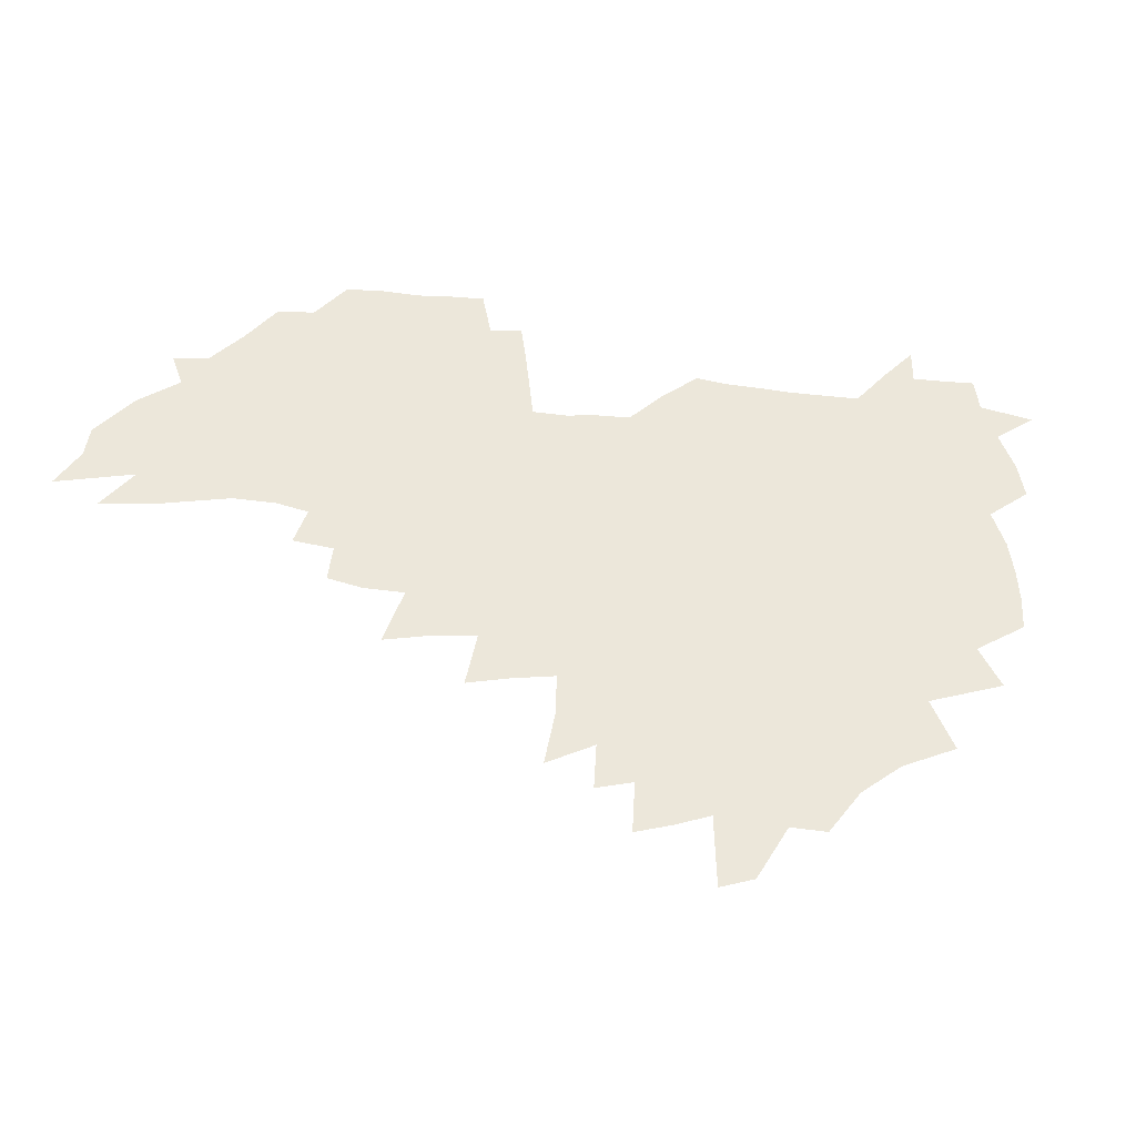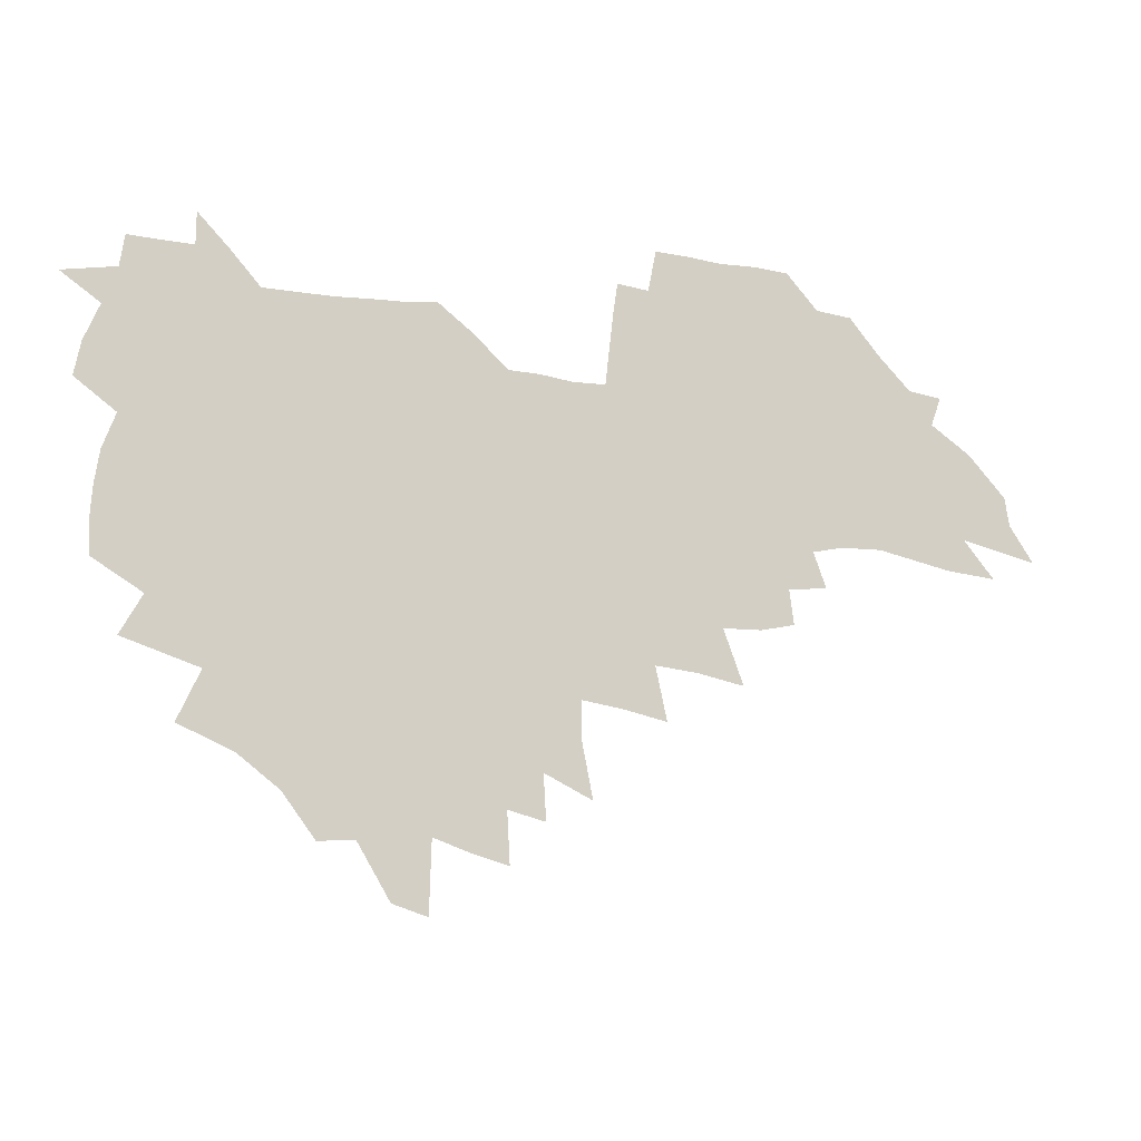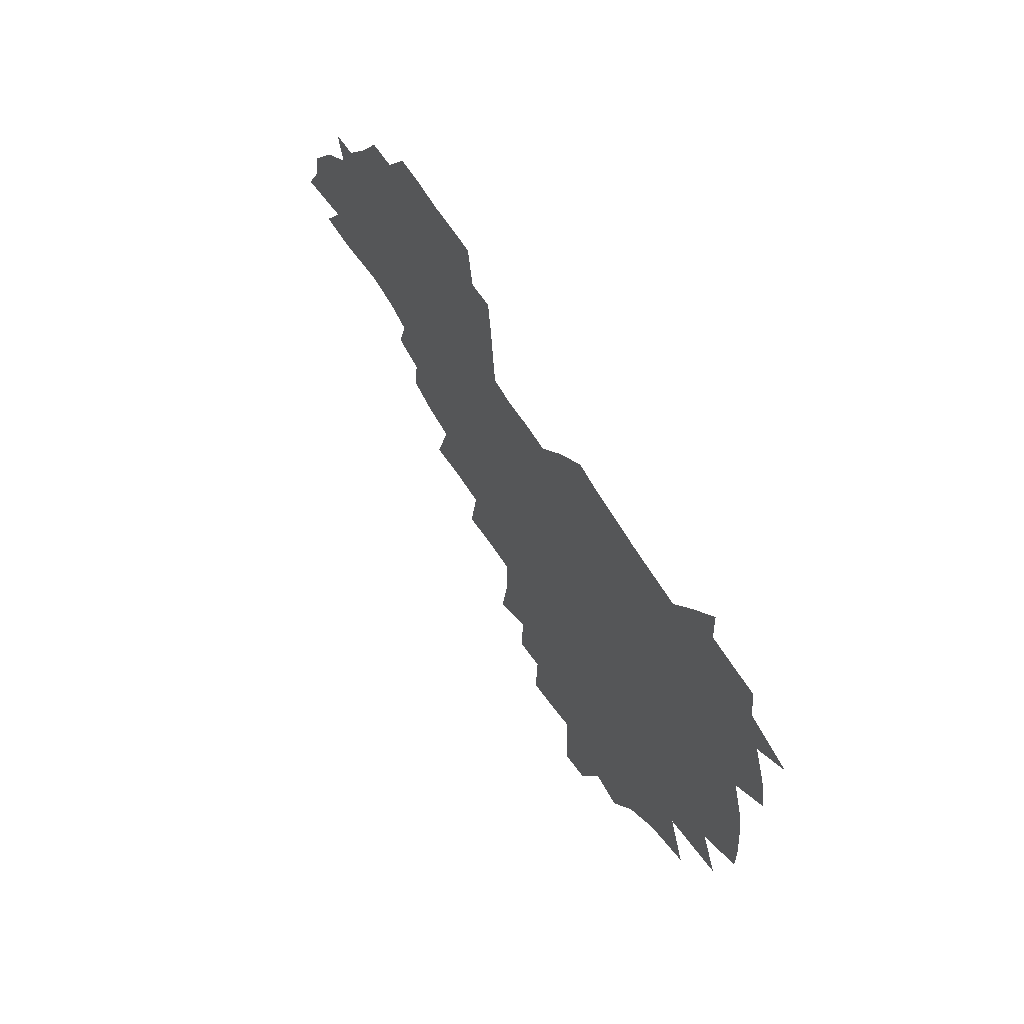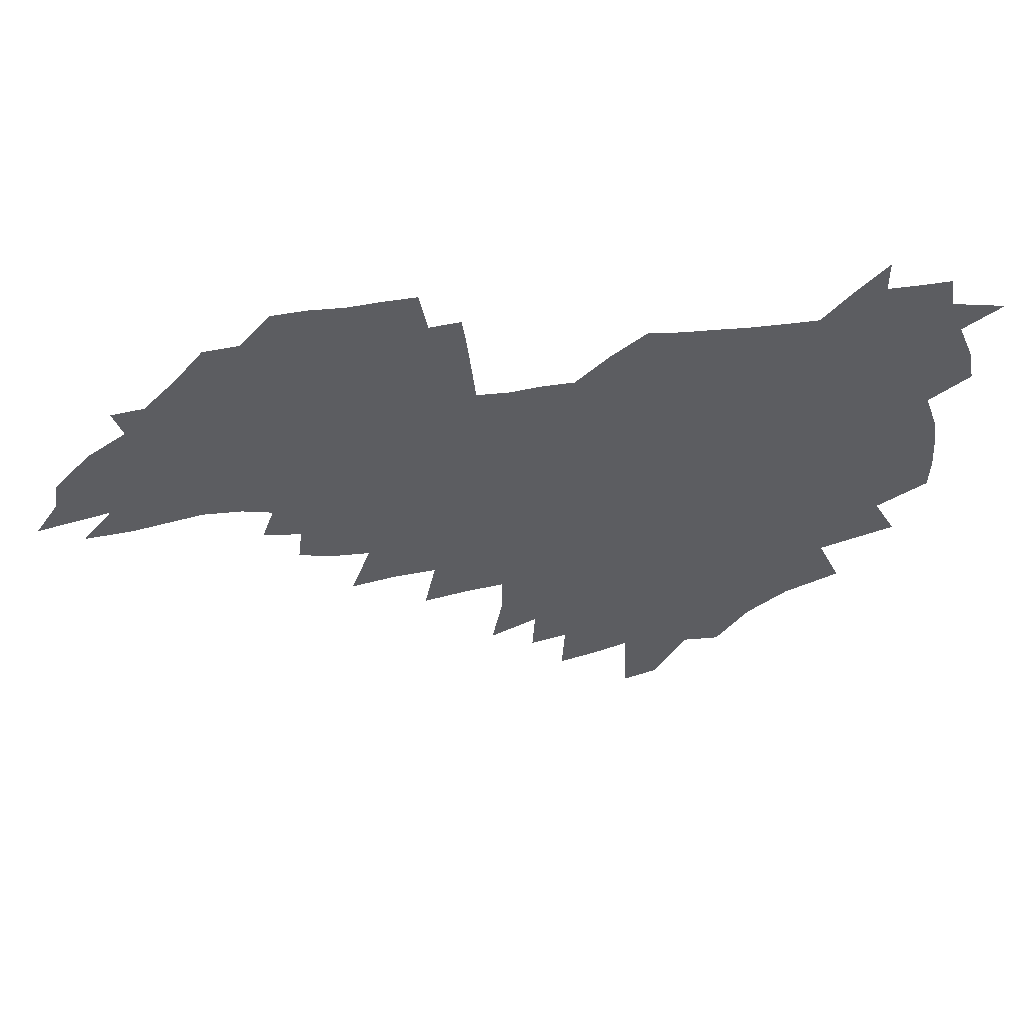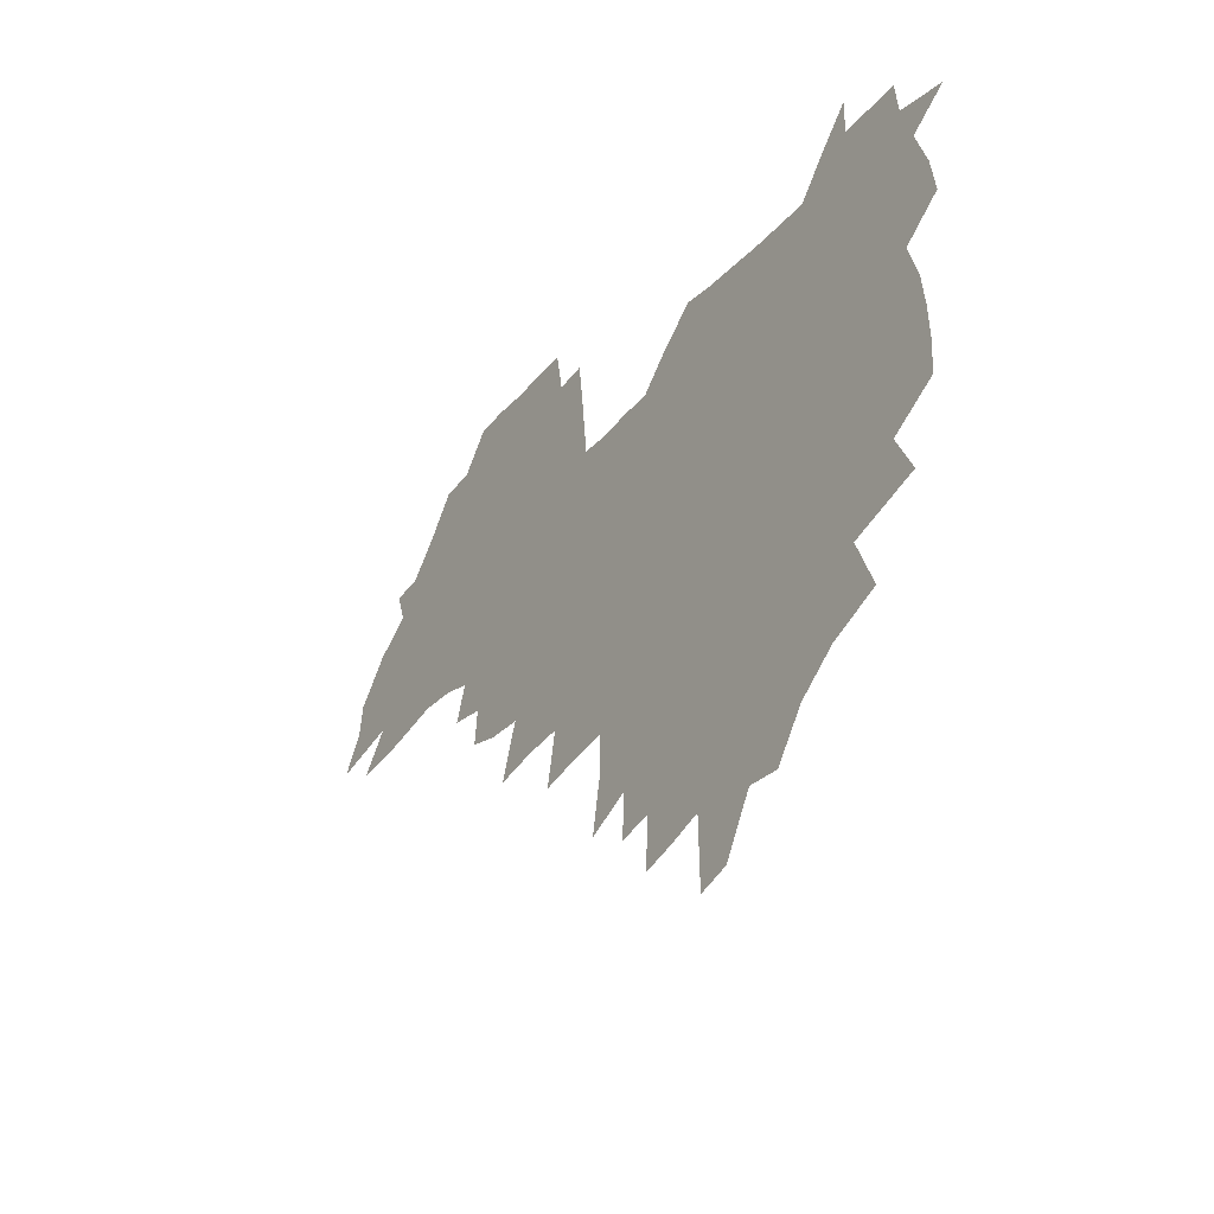
<metadata>
{"format":"obj","ext":"obj","renderer":"f3d","projection":"perspective","resolution":1024,"background":"white","views":[{"elev":-35.7,"azim":170.4,"up":"+Y"},{"elev":-13.0,"azim":-17.2,"up":"+Y"},{"elev":56.2,"azim":-118.3,"up":"+Y"},{"elev":50.7,"azim":173.1,"up":"+Y"},{"elev":-30.8,"azim":-123.5,"up":"+Y"}]}
</metadata>
<code>
v 205.5 265.4 0
v 213 222.2 0
v 215.9 237 0
v 222.8 253.2 0
v 229 269.3 0
v 231.1 283.2 0
v 222.5 150.2 0
v 221.9 164.4 0
v 222.9 178.7 0
v 225.2 193.3 0
v 230.9 208.8 0
v 234.2 223.7 0
v 235.7 238.3 0
v 239.1 253.4 0
v 242.8 268.5 0
v 244.9 282.4 0
v 234.7 119.5 0
v 244.4 136.7 0
v 248 151.7 0
v 248.4 165.7 0
v 246.3 179.8 0
v 246.6 194.3 0
v 247.8 208.8 0
v 252 224 0
v 252.2 238.4 0
v 253.7 252.9 0
v 255.9 267.2 0
v 259.2 281.8 0
v 259.3 296.3 0
v 257.9 86.64 0
v 268 108.3 0
v 268.9 123.7 0
v 275.2 140 0
v 278.1 153.9 0
v 273.6 167.1 0
v 268.7 180.8 0
v 264.6 194.9 0
v 266.9 209.4 0
v 268.7 223.9 0
v 269 238.3 0
v 270.4 252.7 0
v 272.2 267.2 0
v 273.4 281.3 0
v 282 75.96 0
v 288.4 96.24 0
v 289.1 111.2 0
v 290.5 126.3 0
v 293.1 141.4 0
v 292.4 154.7 0
v 294 168.2 0
v 289.5 181.7 0
v 285.9 195.5 0
v 285.1 209.6 0
v 283.5 223.8 0
v 284.7 238 0
v 285 252.3 0
v 286.4 266.5 0
v 300 61.97 0
v 303.9 82.35 0
v 303.7 96.86 0
v 305.3 112.6 0
v 306.7 127.5 0
v 308.6 142.4 0
v 307.7 155.4 0
v 309.4 169 0
v 309 182 0
v 305.1 195.7 0
v 304.3 209.5 0
v 302.8 223.5 0
v 301.3 237.7 0
v 301.6 251.9 0
v 301.6 266.1 0
v 314.3 42.83 0
v 317.6 66.31 0
v 318.7 83.06 0
v 319.3 98.38 0
v 320.2 113.4 0
v 321.3 128.2 0
v 323.4 143.7 0
v 324.3 157 0
v 323.3 169.5 0
v 323 182.7 0
v 322.5 195.9 0
v 321 209.4 0
v 321 223 0
v 318.8 237.2 0
v 317.6 251.5 0
v 316.9 265.8 0
v 330.3 43.48 0
v 332.7 67.88 0
v 333.6 84.38 0
v 333.8 99.14 0
v 335.5 115.6 0
v 335.7 129.3 0
v 336.2 142.9 0
v 336.5 156.6 0
v 337.6 170.4 0
v 337.1 183 0
v 336.5 196 0
v 335.2 209.6 0
v 334.6 223.3 0
v 334 237.1 0
v 333.3 251 0
v 331.3 266.3 0
v 344.5 19.44 0
v 346 47.43 0
v 346.8 67.07 0
v 347.5 84.63 0
v 347.8 99.12 0
v 348.6 115.3 0
v 348.9 128.3 0
v 349.4 142.9 0
v 349.8 157.2 0
v 349.9 170.7 0
v 349.9 183.2 0
v 349.3 196.4 0
v 348.8 209.9 0
v 347.9 223.6 0
v 348.1 237.2 0
v 347.2 251.2 0
v 345.7 266.5 0
v 359.7 14.43 0
v 360.6 45.79 0
v 361.3 62.87 0
v 361.3 82.61 0
v 361.6 98.79 0
v 361.9 114 0
v 362.3 128.3 0
v 362.6 142.4 0
v 362.9 156.2 0
v 363 169.8 0
v 362.8 183.3 0
v 362.6 196.7 0
v 362.3 210.2 0
v 362.1 223.8 0
v 361.5 237.9 0
v 360.6 252.2 0
v 359.8 268 0
v 361 286 0
v 376.6 40.03 0
v 376 61.19 0
v 375.2 82.21 0
v 375.7 96.87 0
v 375.9 111.9 0
v 375.9 127.2 0
v 376.5 140.8 0
v 376.6 155.1 0
v 376.1 170 0
v 376 183.2 0
v 376 196.7 0
v 375.8 210.4 0
v 375.6 224.2 0
v 376 239.9 0
v 375.8 255.5 0
v 392.6 35.39 0
v 391.3 57.81 0
v 390.2 78.28 0
v 390 94.65 0
v 390 110.4 0
v 390.2 125.1 0
v 391 139 0
v 390.9 153.5 0
v 389.4 169.7 0
v 389.3 183.3 0
v 389.4 196.7 0
v 389.4 210.4 0
v 389.6 224.5 0
v 390.6 241.3 0
v 407.6 53.55 0
v 406.4 73.29 0
v 404.9 92.33 0
v 405.8 107.1 0
v 405.8 122.5 0
v 406.3 137.2 0
v 405.5 152.6 0
v 404.7 167.8 0
v 403.7 182.5 0
v 403.2 196.7 0
v 403.2 210.4 0
v 403.3 224 0
v 404.7 240.7 0
v 427.3 62.84 0
v 422.7 86.51 0
v 422.3 103.8 0
v 423.7 118.6 0
v 421.4 136.5 0
v 420.8 151.4 0
v 419.1 167.4 0
v 418.1 182.1 0
v 417 196.7 0
v 417 210.3 0
v 417.4 224.2 0
v 418.7 238.7 0
v 441 100.8 0
v 438.6 119.8 0
v 437.7 135 0
v 435.8 151.1 0
v 433.5 167.5 0
v 432.7 181.6 0
v 430.7 196.8 0
v 431.6 210.4 0
v 431.4 224 0
v 433.1 238.8 0
v 434.7 253.4 0
v 436.7 270.4 0
v 438.6 284.3 0
v 459.4 96.54 0
v 454.4 119.9 0
v 452.7 136 0
v 450.4 152.1 0
v 448.3 167.6 0
v 447 182 0
v 445.4 196.6 0
v 446 210.2 0
v 445.2 223.9 0
v 446.8 238 0
v 448.4 252.4 0
v 450.6 268 0
v 452.5 282.5 0
v 456.1 300.7 0
v 472.8 117.7 0
v 468.1 137 0
v 465.4 152.9 0
v 462.2 168.9 0
v 461.1 182.9 0
v 460.9 196.7 0
v 459.6 210.6 0
v 458.1 223.7 0
v 462 238.6 0
v 464 253.2 0
v 464.6 267 0
v 466.8 281.9 0
v 470.8 299.8 0
v 493.2 113.3 0
v 484.5 137.3 0
v 480.8 153.8 0
v 479 168.5 0
v 476.4 183.2 0
v 476 197 0
v 475.7 210.8 0
v 475.7 224.7 0
v 477.7 238.9 0
v 478.1 252.8 0
v 480.3 267.4 0
v 482.5 282.3 0
v 485.4 298.3 0
v 501.7 137.6 0
v 496.9 154.7 0
v 493.5 169.9 0
v 491.5 183.9 0
v 490.9 197.4 0
v 491.2 211.1 0
v 491.3 224.7 0
v 492.4 238.7 0
v 493.7 252.8 0
v 497 267.8 0
v 497.8 281.9 0
v 501.6 298.5 0
v 516.4 140.7 0
v 514.5 155.7 0
v 509.6 171 0
v 507.6 184.6 0
v 504.1 198.4 0
v 504.5 211.1 0
v 507.1 225 0
v 507.1 238.5 0
v 508.6 252.3 0
v 512.4 267.4 0
v 511.8 281 0
v 516.6 297.2 0
v 531.5 157.7 0
v 526 173 0
v 523.4 185.8 0
v 522.7 198.6 0
v 520.6 211.7 0
v 521.6 224.8 0
v 520.8 238.1 0
v 522.8 251.6 0
v 526 266.3 0
v 530.3 281.5 0
v 539.3 175.8 0
v 537.8 187.1 0
v 536.9 199.3 0
v 535.5 212 0
v 535.2 224.7 0
v 539.5 238.1 0
v 539.1 251.4 0
v 541.9 265.2 0
v 545.9 279.8 0
v 557.1 176.1 0
v 553.8 187.9 0
v 551.7 199.8 0
v 551 211.9 0
v 552.4 224.3 0
v 555.2 237.2 0
v 556.2 250.4 0
v 558.9 263.9 0
v 588.8 169.1 0
v 571 187.7 0
v 568.6 199.6 0
v 567.8 211.4 0
v 569.3 223.4 0
v 568.9 236 0
v 573.4 248.8 0
v 610.5 166.7 0
v 596.9 183.3 0
v 589.1 197.6 0
v 584.8 210.4 0
v 584 222.3 0
v 583.5 234.2 0
v 587.8 246.7 0
v 629.9 175.2 0
v 619.4 191.2 0
v 617.3 203.8 0
v 601.1 221.9 0
f 4 5 1
f 11 12 2
f 2 12 3
f 12 13 3
f 3 13 4
f 13 14 4
f 4 14 5
f 14 15 5
f 5 15 6
f 15 16 6
f 18 19 7
f 7 19 8
f 19 20 8
f 8 20 9
f 20 21 9
f 9 21 10
f 21 22 10
f 10 22 11
f 22 23 11
f 11 23 12
f 23 24 12
f 12 24 13
f 24 25 13
f 13 25 14
f 25 26 14
f 14 26 15
f 26 27 15
f 15 27 16
f 27 28 16
f 31 32 17
f 17 32 18
f 32 33 18
f 18 33 19
f 33 34 19
f 19 34 20
f 34 35 20
f 20 35 21
f 35 36 21
f 21 36 22
f 36 37 22
f 22 37 23
f 37 38 23
f 23 38 24
f 38 39 24
f 24 39 25
f 39 40 25
f 25 40 26
f 40 41 26
f 26 41 27
f 41 42 27
f 27 42 28
f 42 43 28
f 28 43 29
f 44 45 30
f 30 45 31
f 45 46 31
f 31 46 32
f 46 47 32
f 32 47 33
f 47 48 33
f 33 48 34
f 48 49 34
f 34 49 35
f 49 50 35
f 35 50 36
f 50 51 36
f 36 51 37
f 51 52 37
f 37 52 38
f 52 53 38
f 38 53 39
f 53 54 39
f 39 54 40
f 54 55 40
f 40 55 41
f 55 56 41
f 41 56 42
f 56 57 42
f 42 57 43
f 58 59 44
f 44 59 45
f 59 60 45
f 45 60 46
f 60 61 46
f 46 61 47
f 61 62 47
f 47 62 48
f 62 63 48
f 48 63 49
f 63 64 49
f 49 64 50
f 64 65 50
f 50 65 51
f 65 66 51
f 51 66 52
f 66 67 52
f 52 67 53
f 67 68 53
f 53 68 54
f 68 69 54
f 54 69 55
f 69 70 55
f 55 70 56
f 70 71 56
f 56 71 57
f 71 72 57
f 73 74 58
f 58 74 59
f 74 75 59
f 59 75 60
f 75 76 60
f 60 76 61
f 76 77 61
f 61 77 62
f 77 78 62
f 62 78 63
f 78 79 63
f 63 79 64
f 79 80 64
f 64 80 65
f 80 81 65
f 65 81 66
f 81 82 66
f 66 82 67
f 82 83 67
f 67 83 68
f 83 84 68
f 68 84 69
f 84 85 69
f 69 85 70
f 85 86 70
f 70 86 71
f 86 87 71
f 71 87 72
f 87 88 72
f 73 89 74
f 89 90 74
f 74 90 75
f 90 91 75
f 75 91 76
f 91 92 76
f 76 92 77
f 92 93 77
f 77 93 78
f 93 94 78
f 78 94 79
f 94 95 79
f 79 95 80
f 95 96 80
f 80 96 81
f 96 97 81
f 81 97 82
f 97 98 82
f 82 98 83
f 98 99 83
f 83 99 84
f 99 100 84
f 84 100 85
f 100 101 85
f 85 101 86
f 101 102 86
f 86 102 87
f 102 103 87
f 87 103 88
f 103 104 88
f 105 106 89
f 89 106 90
f 106 107 90
f 90 107 91
f 107 108 91
f 91 108 92
f 108 109 92
f 92 109 93
f 109 110 93
f 93 110 94
f 110 111 94
f 94 111 95
f 111 112 95
f 95 112 96
f 112 113 96
f 96 113 97
f 113 114 97
f 97 114 98
f 114 115 98
f 98 115 99
f 115 116 99
f 99 116 100
f 116 117 100
f 100 117 101
f 117 118 101
f 101 118 102
f 118 119 102
f 102 119 103
f 119 120 103
f 103 120 104
f 120 121 104
f 105 122 106
f 122 123 106
f 106 123 107
f 123 124 107
f 107 124 108
f 124 125 108
f 108 125 109
f 125 126 109
f 109 126 110
f 126 127 110
f 110 127 111
f 127 128 111
f 111 128 112
f 128 129 112
f 112 129 113
f 129 130 113
f 113 130 114
f 130 131 114
f 114 131 115
f 131 132 115
f 115 132 116
f 132 133 116
f 116 133 117
f 133 134 117
f 117 134 118
f 134 135 118
f 118 135 119
f 135 136 119
f 119 136 120
f 136 137 120
f 120 137 121
f 137 138 121
f 123 140 124
f 140 141 124
f 124 141 125
f 141 142 125
f 125 142 126
f 142 143 126
f 126 143 127
f 143 144 127
f 127 144 128
f 144 145 128
f 128 145 129
f 145 146 129
f 129 146 130
f 146 147 130
f 130 147 131
f 147 148 131
f 131 148 132
f 148 149 132
f 132 149 133
f 149 150 133
f 133 150 134
f 150 151 134
f 134 151 135
f 151 152 135
f 135 152 136
f 152 153 136
f 136 153 137
f 153 154 137
f 137 154 138
f 140 155 141
f 155 156 141
f 141 156 142
f 156 157 142
f 142 157 143
f 157 158 143
f 143 158 144
f 158 159 144
f 144 159 145
f 159 160 145
f 145 160 146
f 160 161 146
f 146 161 147
f 161 162 147
f 147 162 148
f 162 163 148
f 148 163 149
f 163 164 149
f 149 164 150
f 164 165 150
f 150 165 151
f 165 166 151
f 151 166 152
f 166 167 152
f 152 167 153
f 167 168 153
f 153 168 154
f 156 169 157
f 169 170 157
f 157 170 158
f 170 171 158
f 158 171 159
f 171 172 159
f 159 172 160
f 172 173 160
f 160 173 161
f 173 174 161
f 161 174 162
f 174 175 162
f 162 175 163
f 175 176 163
f 163 176 164
f 176 177 164
f 164 177 165
f 177 178 165
f 165 178 166
f 178 179 166
f 166 179 167
f 179 180 167
f 167 180 168
f 180 181 168
f 170 182 171
f 182 183 171
f 171 183 172
f 183 184 172
f 172 184 173
f 184 185 173
f 173 185 174
f 185 186 174
f 174 186 175
f 186 187 175
f 175 187 176
f 187 188 176
f 176 188 177
f 188 189 177
f 177 189 178
f 189 190 178
f 178 190 179
f 190 191 179
f 179 191 180
f 191 192 180
f 180 192 181
f 192 193 181
f 184 194 185
f 194 195 185
f 185 195 186
f 195 196 186
f 186 196 187
f 196 197 187
f 187 197 188
f 197 198 188
f 188 198 189
f 198 199 189
f 189 199 190
f 199 200 190
f 190 200 191
f 200 201 191
f 191 201 192
f 201 202 192
f 192 202 193
f 202 203 193
f 194 207 195
f 207 208 195
f 195 208 196
f 208 209 196
f 196 209 197
f 209 210 197
f 197 210 198
f 210 211 198
f 198 211 199
f 211 212 199
f 199 212 200
f 212 213 200
f 200 213 201
f 213 214 201
f 201 214 202
f 214 215 202
f 202 215 203
f 215 216 203
f 203 216 204
f 216 217 204
f 204 217 205
f 217 218 205
f 205 218 206
f 218 219 206
f 208 221 209
f 221 222 209
f 209 222 210
f 222 223 210
f 210 223 211
f 223 224 211
f 211 224 212
f 224 225 212
f 212 225 213
f 225 226 213
f 213 226 214
f 226 227 214
f 214 227 215
f 227 228 215
f 215 228 216
f 228 229 216
f 216 229 217
f 229 230 217
f 217 230 218
f 230 231 218
f 218 231 219
f 231 232 219
f 219 232 220
f 232 233 220
f 221 234 222
f 234 235 222
f 222 235 223
f 235 236 223
f 223 236 224
f 236 237 224
f 224 237 225
f 237 238 225
f 225 238 226
f 238 239 226
f 226 239 227
f 239 240 227
f 227 240 228
f 240 241 228
f 228 241 229
f 241 242 229
f 229 242 230
f 242 243 230
f 230 243 231
f 243 244 231
f 231 244 232
f 244 245 232
f 232 245 233
f 245 246 233
f 235 247 236
f 247 248 236
f 236 248 237
f 248 249 237
f 237 249 238
f 249 250 238
f 238 250 239
f 250 251 239
f 239 251 240
f 251 252 240
f 240 252 241
f 252 253 241
f 241 253 242
f 253 254 242
f 242 254 243
f 254 255 243
f 243 255 244
f 255 256 244
f 244 256 245
f 256 257 245
f 245 257 246
f 257 258 246
f 247 259 248
f 259 260 248
f 248 260 249
f 260 261 249
f 249 261 250
f 261 262 250
f 250 262 251
f 262 263 251
f 251 263 252
f 263 264 252
f 252 264 253
f 264 265 253
f 253 265 254
f 265 266 254
f 254 266 255
f 266 267 255
f 255 267 256
f 267 268 256
f 256 268 257
f 268 269 257
f 257 269 258
f 269 270 258
f 260 271 261
f 271 272 261
f 261 272 262
f 272 273 262
f 262 273 263
f 273 274 263
f 263 274 264
f 274 275 264
f 264 275 265
f 275 276 265
f 265 276 266
f 276 277 266
f 266 277 267
f 277 278 267
f 267 278 268
f 278 279 268
f 268 279 269
f 279 280 269
f 269 280 270
f 272 281 273
f 281 282 273
f 273 282 274
f 282 283 274
f 274 283 275
f 283 284 275
f 275 284 276
f 284 285 276
f 276 285 277
f 285 286 277
f 277 286 278
f 286 287 278
f 278 287 279
f 287 288 279
f 279 288 280
f 288 289 280
f 281 290 282
f 290 291 282
f 282 291 283
f 291 292 283
f 283 292 284
f 292 293 284
f 284 293 285
f 293 294 285
f 285 294 286
f 294 295 286
f 286 295 287
f 295 296 287
f 287 296 288
f 296 297 288
f 288 297 289
f 290 298 291
f 298 299 291
f 291 299 292
f 299 300 292
f 292 300 293
f 300 301 293
f 293 301 294
f 301 302 294
f 294 302 295
f 302 303 295
f 295 303 296
f 303 304 296
f 296 304 297
f 298 305 299
f 305 306 299
f 299 306 300
f 306 307 300
f 300 307 301
f 307 308 301
f 301 308 302
f 308 309 302
f 302 309 303
f 309 310 303
f 303 310 304
f 310 311 304
f 306 312 307
f 312 313 307
f 307 313 308
f 313 314 308
f 308 314 309
f 314 315 309
f 309 315 310

</code>
